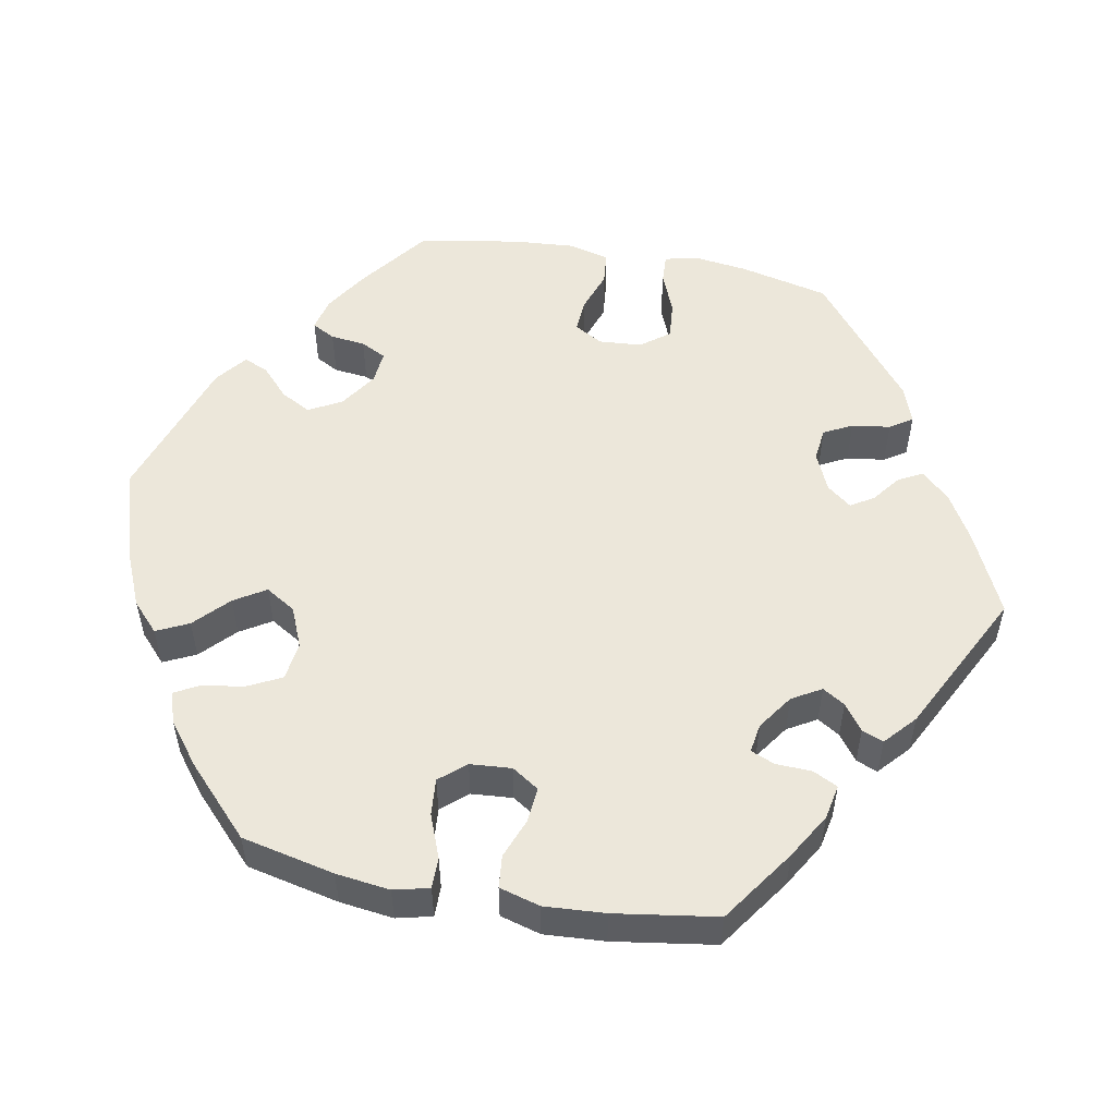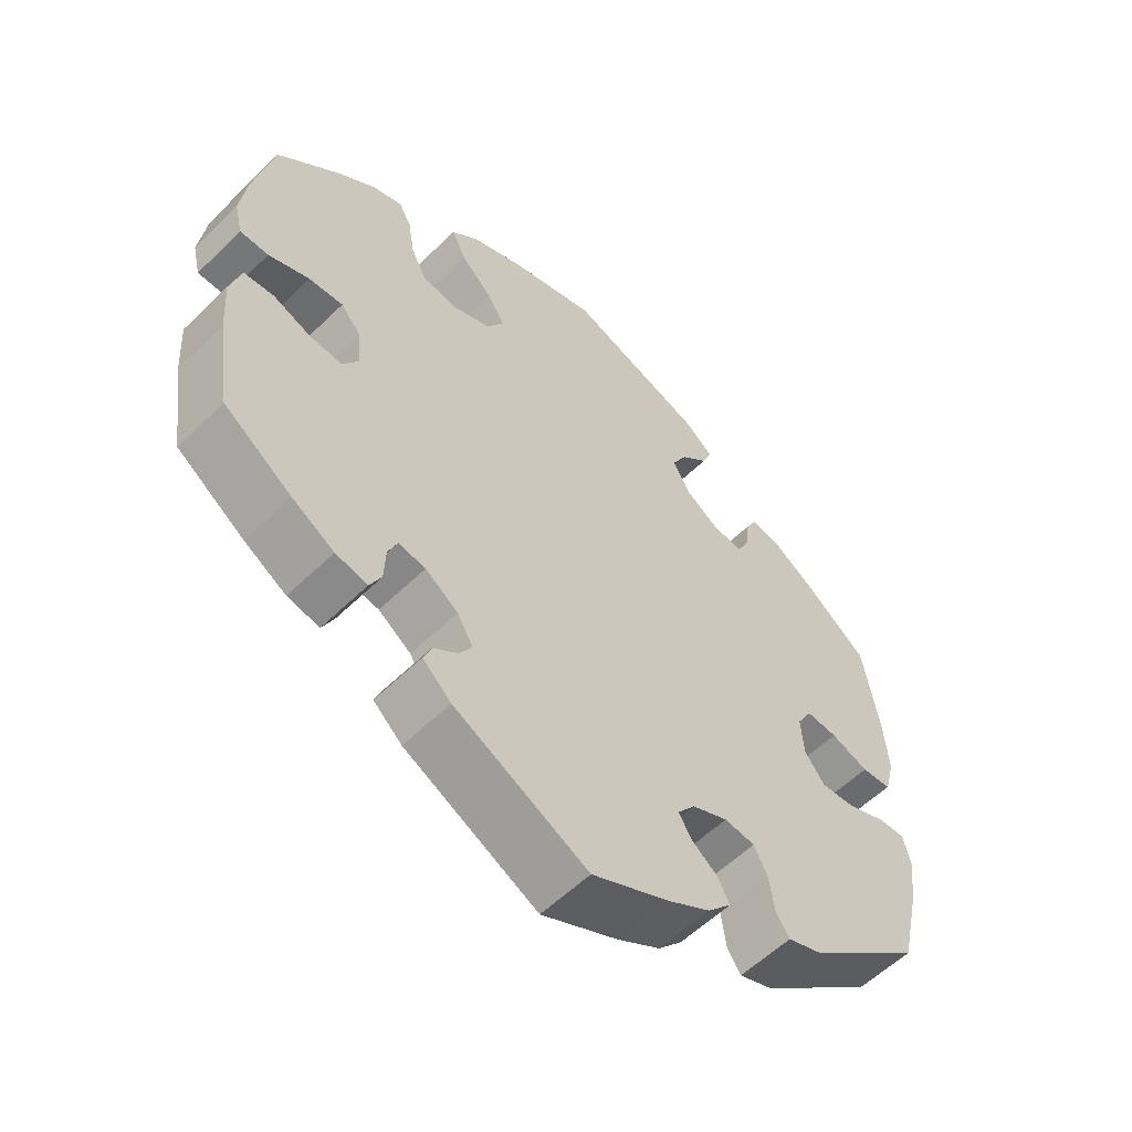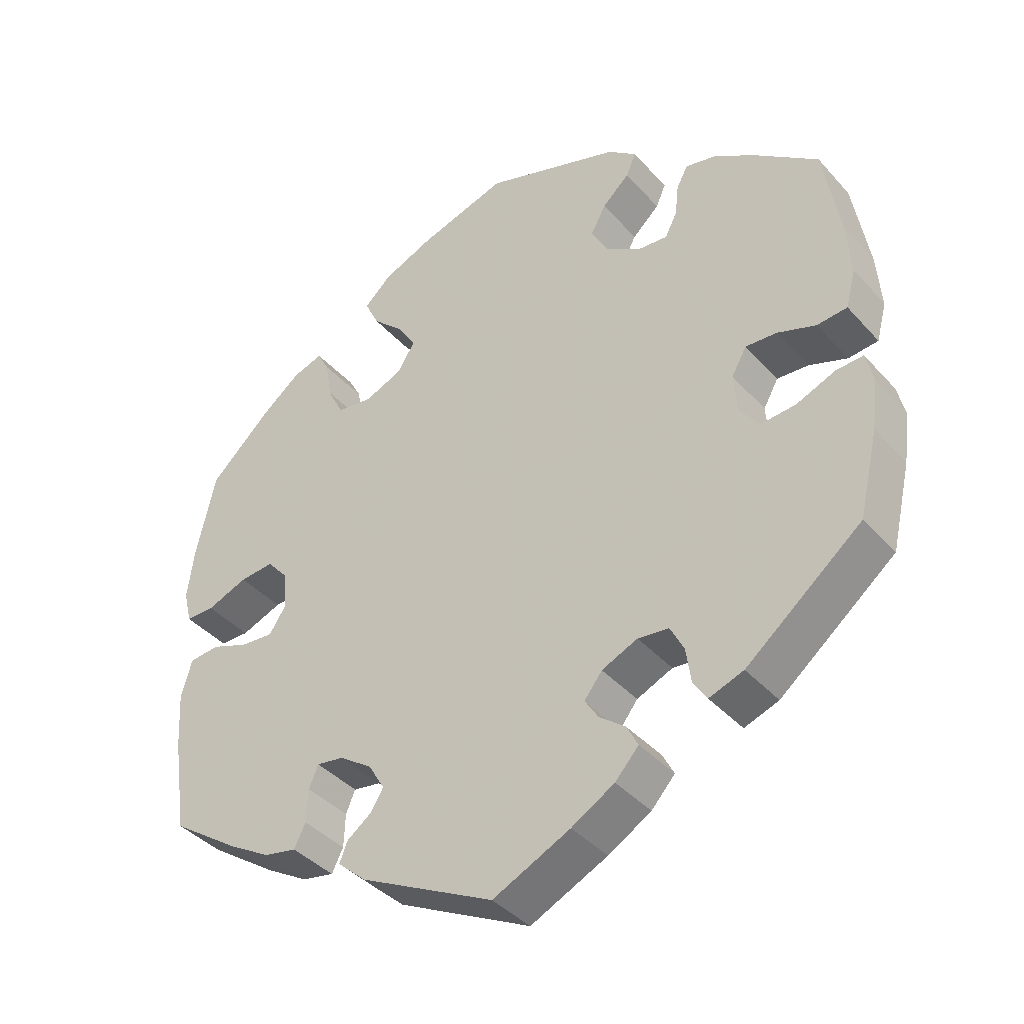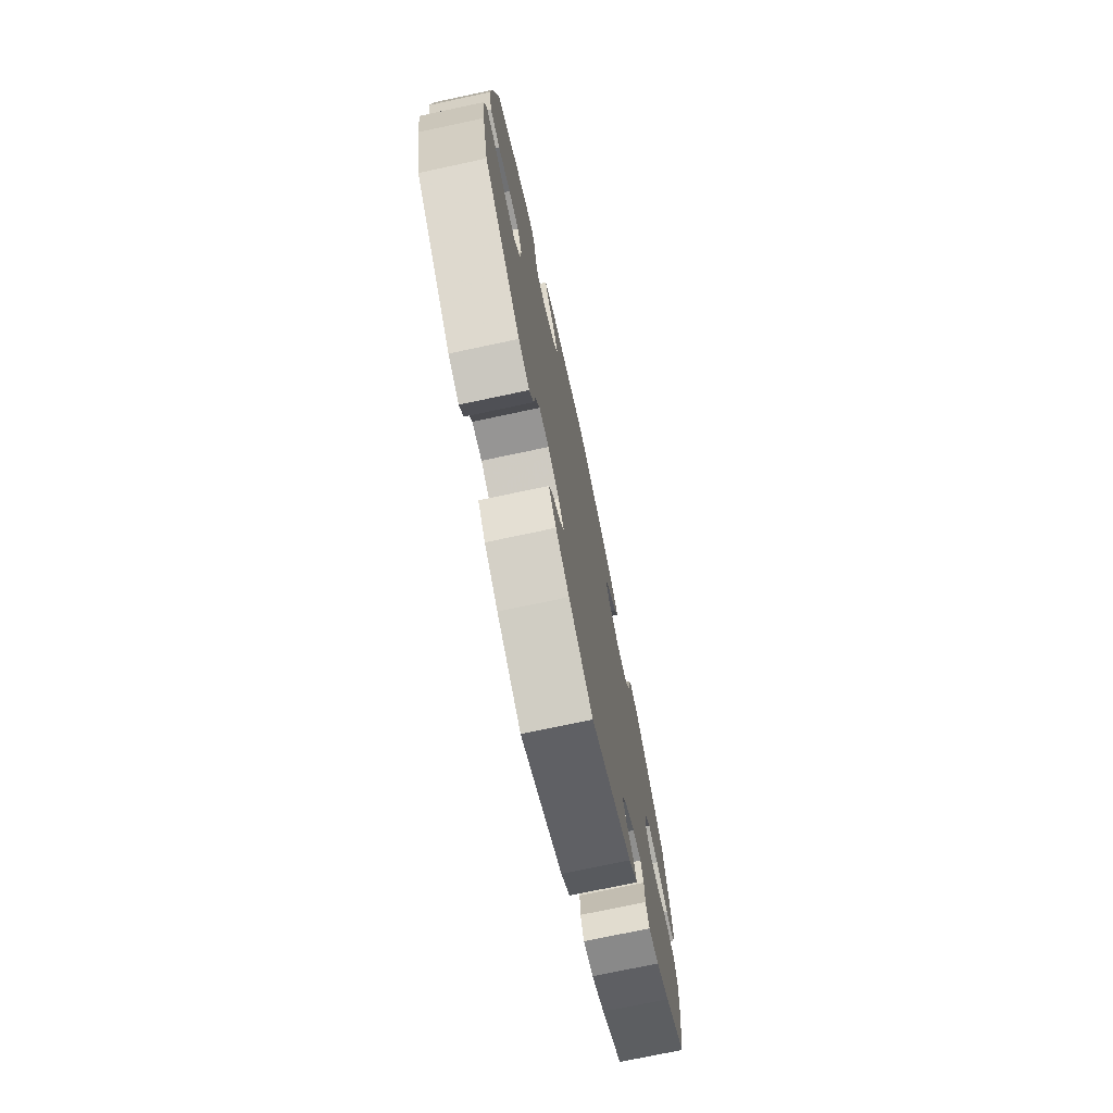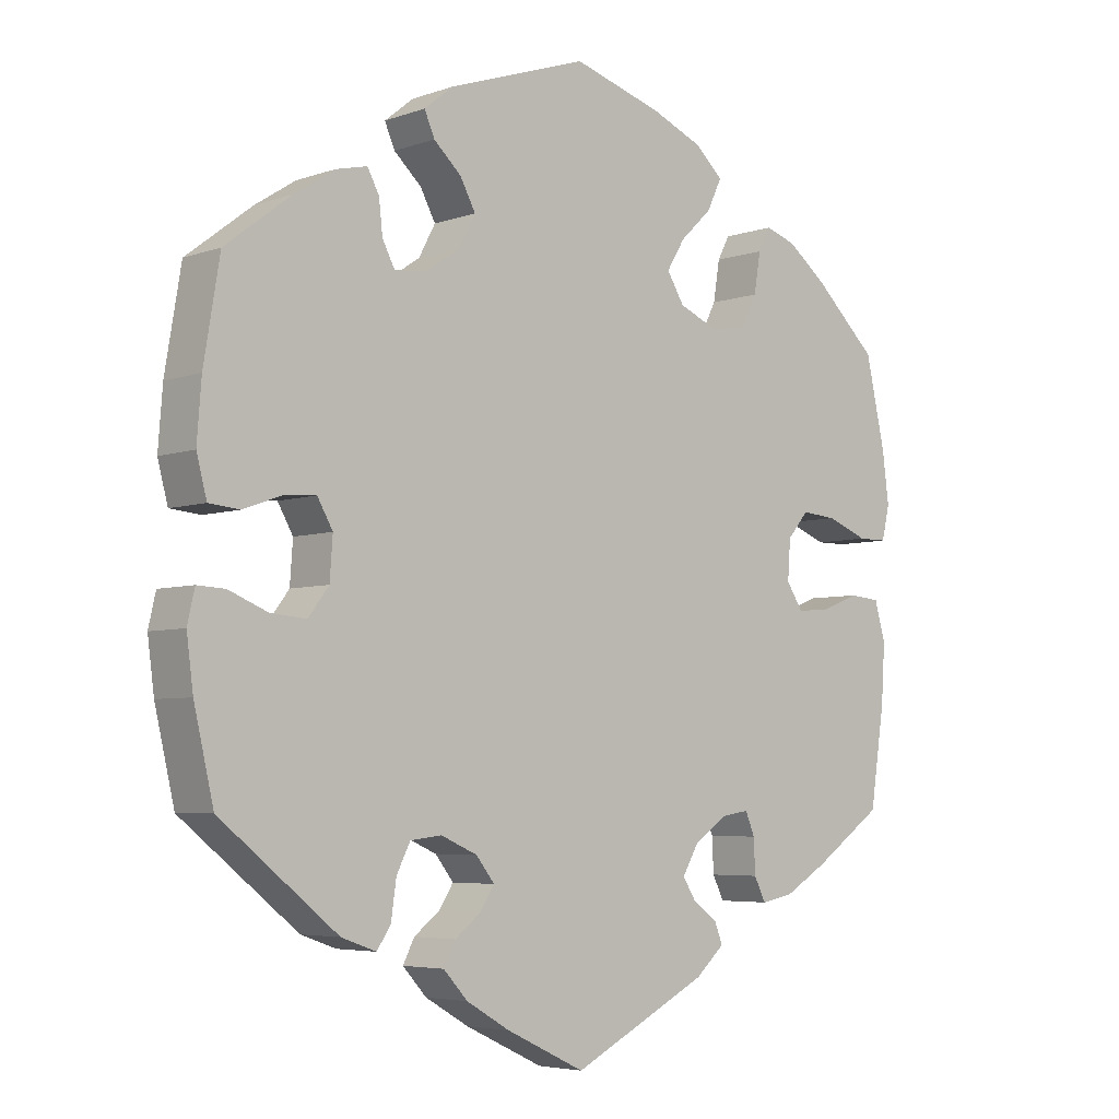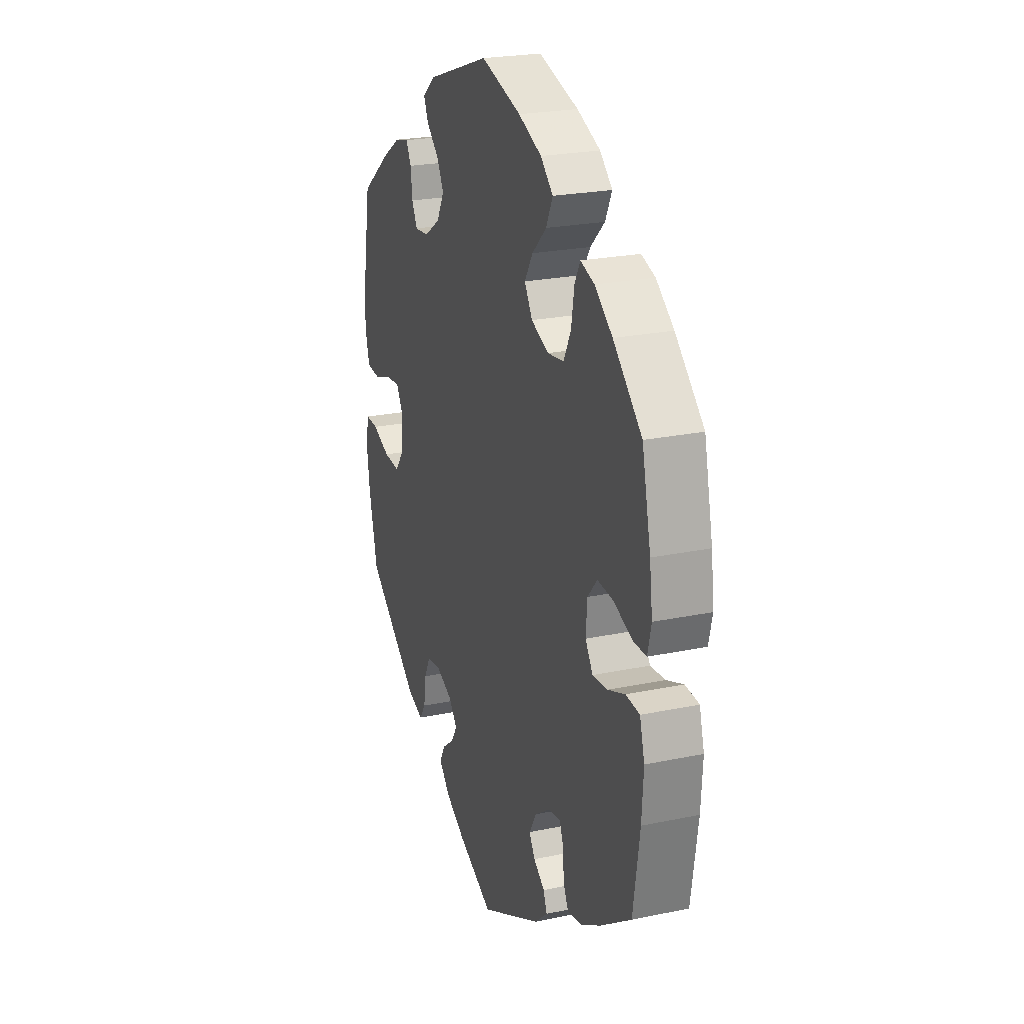
<metadata>
{"format":"obj","ext":"obj","renderer":"f3d","projection":"perspective","resolution":1024,"background":"white","views":[{"elev":53.3,"azim":100.5,"up":"+Y"},{"elev":-57.0,"azim":135.4,"up":"+Z"},{"elev":-40.0,"azim":-142.8,"up":"+Z"},{"elev":-73.9,"azim":-78.0,"up":"+Z"},{"elev":-5.0,"azim":-42.3,"up":"+Z"},{"elev":23.4,"azim":70.5,"up":"+Z"}]}
</metadata>
<code>
v -0.41 0.07 0.358
v -0.354 0.07 0.394
v -0.311 0.07 0.404
v -0.295 0.07 0.374
v -0.29 0.07 0.329
v -0.273 0.07 0.296
v -0.23 0.07 0.3
v -0.182 0.07 0.332
v -0.159 0.07 0.375
v -0.18 0.07 0.414
v -0.218 0.07 0.449
v -0.232 0.07 0.481
v -0.192 0.07 0.513
v 0 0.07 0.578
v 0.123 0.07 0.541
v 0.194 0.07 0.511
v 0.232 0.07 0.476
v 0.212 0.07 0.434
v 0.168 0.07 0.392
v 0.143 0.07 0.351
v 0.167 0.07 0.312
v 0.22 0.07 0.29
v 0.27 0.07 0.297
v 0.292 0.07 0.341
v 0.301 0.07 0.396
v 0.318 0.07 0.428
v 0.36 0.07 0.414
v 0.414 0.07 0.372
v 0.501 0.07 0.29
v 0.528 0.07 0.169
v 0.537 0.07 0.099
v 0.526 0.07 0.053
v 0.486 0.07 0.053
v 0.429 0.07 0.075
v 0.381 0.07 0.079
v 0.352 0.07 0.045
v 0.348 0.07 -0.009
v 0.371 0.07 -0.044
v 0.417 0.07 -0.04
v 0.469 0.07 -0.02
v 0.511 0.07 -0.024
v 0.526 0.07 -0.077
v 0.521 0.07 -0.156
v 0.501 0.07 -0.289
v 0.406 0.07 -0.355
v 0.347 0.07 -0.39
v 0.302 0.07 -0.399
v 0.286 0.07 -0.367
v 0.284 0.07 -0.32
v 0.271 0.07 -0.289
v 0.233 0.07 -0.295
v 0.187 0.07 -0.327
v 0.165 0.07 -0.365
v 0.183 0.07 -0.394
v 0.217 0.07 -0.419
v 0.228 0.07 -0.447
v 0.188 0.07 -0.483
v 0.001 0.07 -0.578
v -0.107 0.07 -0.527
v -0.167 0.07 -0.492
v -0.2 0.07 -0.456
v -0.184 0.07 -0.425
v -0.148 0.07 -0.397
v -0.129 0.07 -0.367
v -0.154 0.07 -0.335
v -0.204 0.07 -0.313
v -0.247 0.07 -0.318
v -0.266 0.07 -0.355
v -0.273 0.07 -0.405
v -0.292 0.07 -0.434
v -0.34 0.07 -0.417
v -0.501 0.07 -0.288
v -0.528 0.07 -0.172
v -0.537 0.07 -0.103
v -0.527 0.07 -0.059
v -0.489 0.07 -0.061
v -0.435 0.07 -0.083
v -0.386 0.07 -0.087
v -0.358 0.07 -0.05
v -0.354 0.07 0.006
v -0.375 0.07 0.043
v -0.419 0.07 0.04
v -0.472 0.07 0.021
v -0.514 0.07 0.025
v -0.528 0.07 0.078
v -0.522 0.07 0.157
v -0.5 0.07 0.289
v -0.41 0 0.358
v -0.354 0 0.394
v -0.311 0 0.404
v -0.295 0 0.374
v -0.29 0 0.329
v -0.273 0 0.296
v -0.23 0 0.3
v -0.182 0 0.332
v -0.159 0 0.375
v -0.18 0 0.414
v -0.218 0 0.449
v -0.232 0 0.481
v -0.192 0 0.513
v 0 0 0.578
v 0.123 0 0.541
v 0.194 0 0.511
v 0.232 0 0.476
v 0.212 0 0.434
v 0.168 0 0.392
v 0.143 0 0.351
v 0.167 0 0.312
v 0.22 0 0.29
v 0.27 0 0.297
v 0.292 0 0.341
v 0.301 0 0.396
v 0.318 0 0.428
v 0.36 0 0.414
v 0.414 0 0.372
v 0.501 0 0.29
v 0.528 0 0.169
v 0.537 0 0.099
v 0.526 0 0.053
v 0.486 0 0.053
v 0.429 0 0.075
v 0.381 0 0.079
v 0.352 0 0.045
v 0.348 0 -0.009
v 0.371 0 -0.044
v 0.417 0 -0.04
v 0.469 0 -0.02
v 0.511 0 -0.024
v 0.526 0 -0.077
v 0.521 0 -0.156
v 0.501 0 -0.289
v 0.406 0 -0.355
v 0.347 0 -0.39
v 0.302 0 -0.399
v 0.286 0 -0.367
v 0.284 0 -0.32
v 0.271 0 -0.289
v 0.233 0 -0.295
v 0.187 0 -0.327
v 0.165 0 -0.365
v 0.183 0 -0.394
v 0.217 0 -0.419
v 0.228 0 -0.447
v 0.188 0 -0.483
v 0.001 0 -0.578
v -0.107 0 -0.527
v -0.167 0 -0.492
v -0.2 0 -0.456
v -0.184 0 -0.425
v -0.148 0 -0.397
v -0.129 0 -0.367
v -0.154 0 -0.335
v -0.204 0 -0.313
v -0.247 0 -0.318
v -0.266 0 -0.355
v -0.273 0 -0.405
v -0.292 0 -0.434
v -0.34 0 -0.417
v -0.501 0 -0.288
v -0.528 0 -0.172
v -0.537 0 -0.103
v -0.527 0 -0.059
v -0.489 0 -0.061
v -0.435 0 -0.083
v -0.386 0 -0.087
v -0.358 0 -0.05
v -0.354 0 0.006
v -0.375 0 0.043
v -0.419 0 0.04
v -0.472 0 0.021
v -0.514 0 0.025
v -0.528 0 0.078
v -0.522 0 0.157
v -0.5 0 0.289
f 82 83 84 85
f 81 82 85 86
f 74 75 76 77
f 74 77 78
f 73 74 78
f 72 73 78
f 71 72 78 79
f 68 69 70 71
f 67 68 71 79
f 60 61 62 63
f 60 63 64
f 59 60 64
f 58 59 64
f 57 58 64
f 54 55 56 57
f 53 54 57 64
f 52 53 64 65
f 46 47 48 49
f 46 49 50
f 45 46 50
f 44 45 50
f 43 44 50
f 42 43 50 51
f 39 40 41 42
f 38 39 42 51
f 31 32 33 34
f 31 34 35
f 30 31 35
f 29 30 35
f 28 29 35 36
f 24 25 26 27
f 23 24 27 28
f 16 17 18 19
f 16 19 20
f 15 16 20
f 14 15 20
f 13 14 20 21
f 10 11 12 13
f 9 10 13 21
f 2 3 4 5
f 2 5 6
f 1 2 6
f 81 86 87 1
f 66 67 79 80
f 52 65 66 80
f 37 38 51 52
f 36 37 52 80
f 23 28 36
f 22 23 36 80
f 8 9 21 22
f 7 8 22 80
f 6 7 80 81
f 1 6 81
f 172 171 170 169
f 173 172 169 168
f 164 163 162 161
f 165 164 161
f 165 161 160
f 165 160 159
f 166 165 159 158
f 158 157 156 155
f 166 158 155 154
f 150 149 148 147
f 151 150 147
f 151 147 146
f 151 146 145
f 151 145 144
f 144 143 142 141
f 151 144 141 140
f 152 151 140 139
f 136 135 134 133
f 137 136 133
f 137 133 132
f 137 132 131
f 137 131 130
f 138 137 130 129
f 129 128 127 126
f 138 129 126 125
f 121 120 119 118
f 122 121 118
f 122 118 117
f 122 117 116
f 123 122 116 115
f 114 113 112 111
f 115 114 111 110
f 106 105 104 103
f 107 106 103
f 107 103 102
f 107 102 101
f 108 107 101 100
f 100 99 98 97
f 108 100 97 96
f 92 91 90 89
f 93 92 89
f 93 89 88
f 88 174 173 168
f 167 166 154 153
f 167 153 152 139
f 139 138 125 124
f 167 139 124 123
f 123 115 110
f 167 123 110 109
f 109 108 96 95
f 167 109 95 94
f 168 167 94 93
f 168 93 88
f 1 88 89 2
f 2 89 90 3
f 3 90 91 4
f 4 91 92 5
f 5 92 93 6
f 6 93 94 7
f 7 94 95 8
f 8 95 96 9
f 9 96 97 10
f 10 97 98 11
f 11 98 99 12
f 12 99 100 13
f 13 100 101 14
f 14 101 102 15
f 15 102 103 16
f 16 103 104 17
f 17 104 105 18
f 18 105 106 19
f 19 106 107 20
f 20 107 108 21
f 21 108 109 22
f 22 109 110 23
f 23 110 111 24
f 24 111 112 25
f 25 112 113 26
f 26 113 114 27
f 27 114 115 28
f 28 115 116 29
f 29 116 117 30
f 30 117 118 31
f 31 118 119 32
f 32 119 120 33
f 33 120 121 34
f 34 121 122 35
f 35 122 123 36
f 36 123 124 37
f 37 124 125 38
f 38 125 126 39
f 39 126 127 40
f 40 127 128 41
f 41 128 129 42
f 42 129 130 43
f 43 130 131 44
f 44 131 132 45
f 45 132 133 46
f 46 133 134 47
f 47 134 135 48
f 48 135 136 49
f 49 136 137 50
f 50 137 138 51
f 51 138 139 52
f 52 139 140 53
f 53 140 141 54
f 54 141 142 55
f 55 142 143 56
f 56 143 144 57
f 57 144 145 58
f 58 145 146 59
f 59 146 147 60
f 60 147 148 61
f 61 148 149 62
f 62 149 150 63
f 63 150 151 64
f 64 151 152 65
f 65 152 153 66
f 66 153 154 67
f 67 154 155 68
f 68 155 156 69
f 69 156 157 70
f 70 157 158 71
f 71 158 159 72
f 72 159 160 73
f 73 160 161 74
f 74 161 162 75
f 75 162 163 76
f 76 163 164 77
f 77 164 165 78
f 78 165 166 79
f 79 166 167 80
f 80 167 168 81
f 81 168 169 82
f 82 169 170 83
f 83 170 171 84
f 84 171 172 85
f 85 172 173 86
f 86 173 174 87
f 87 174 88 1

</code>
